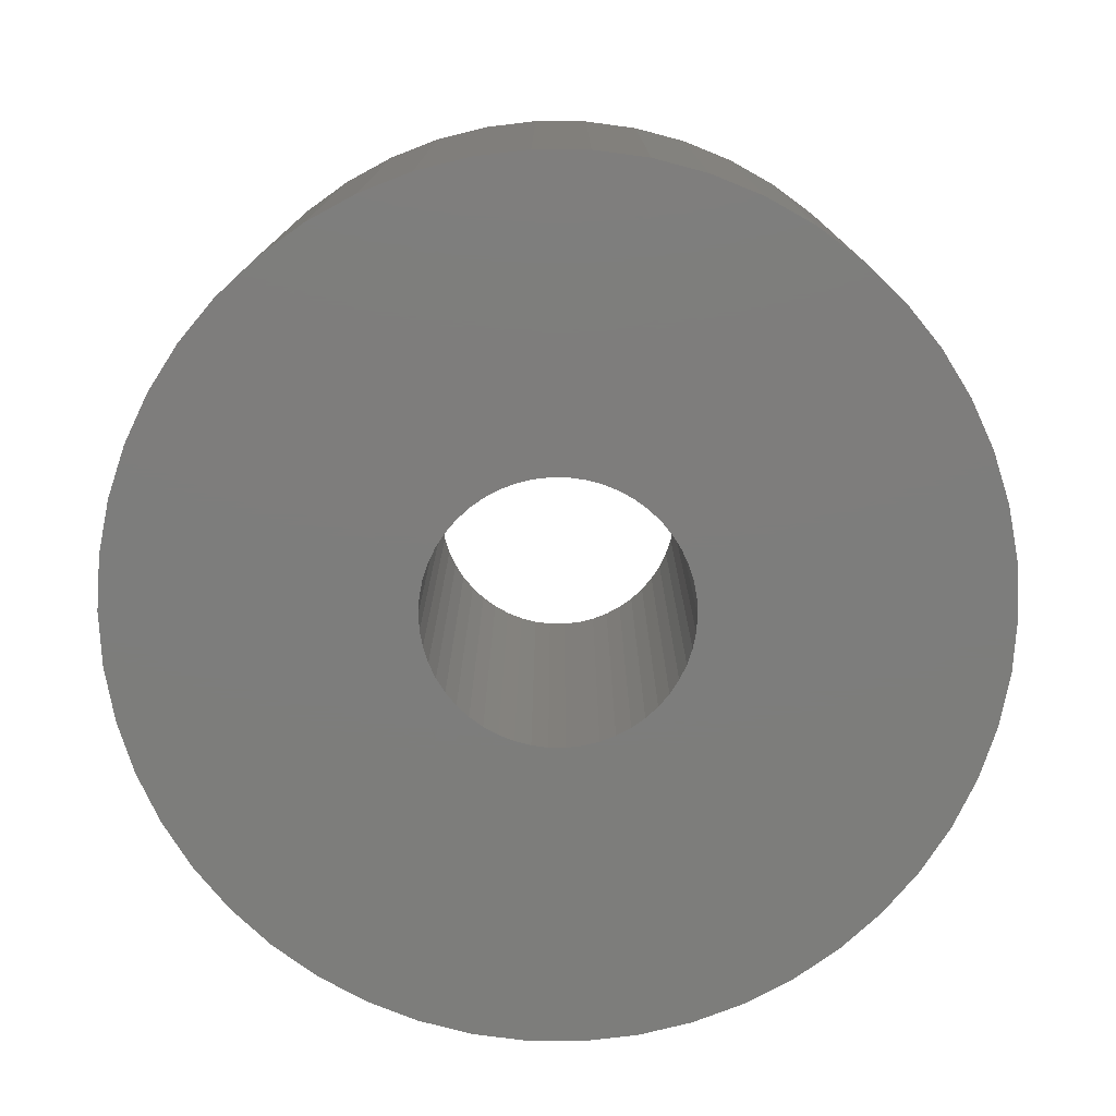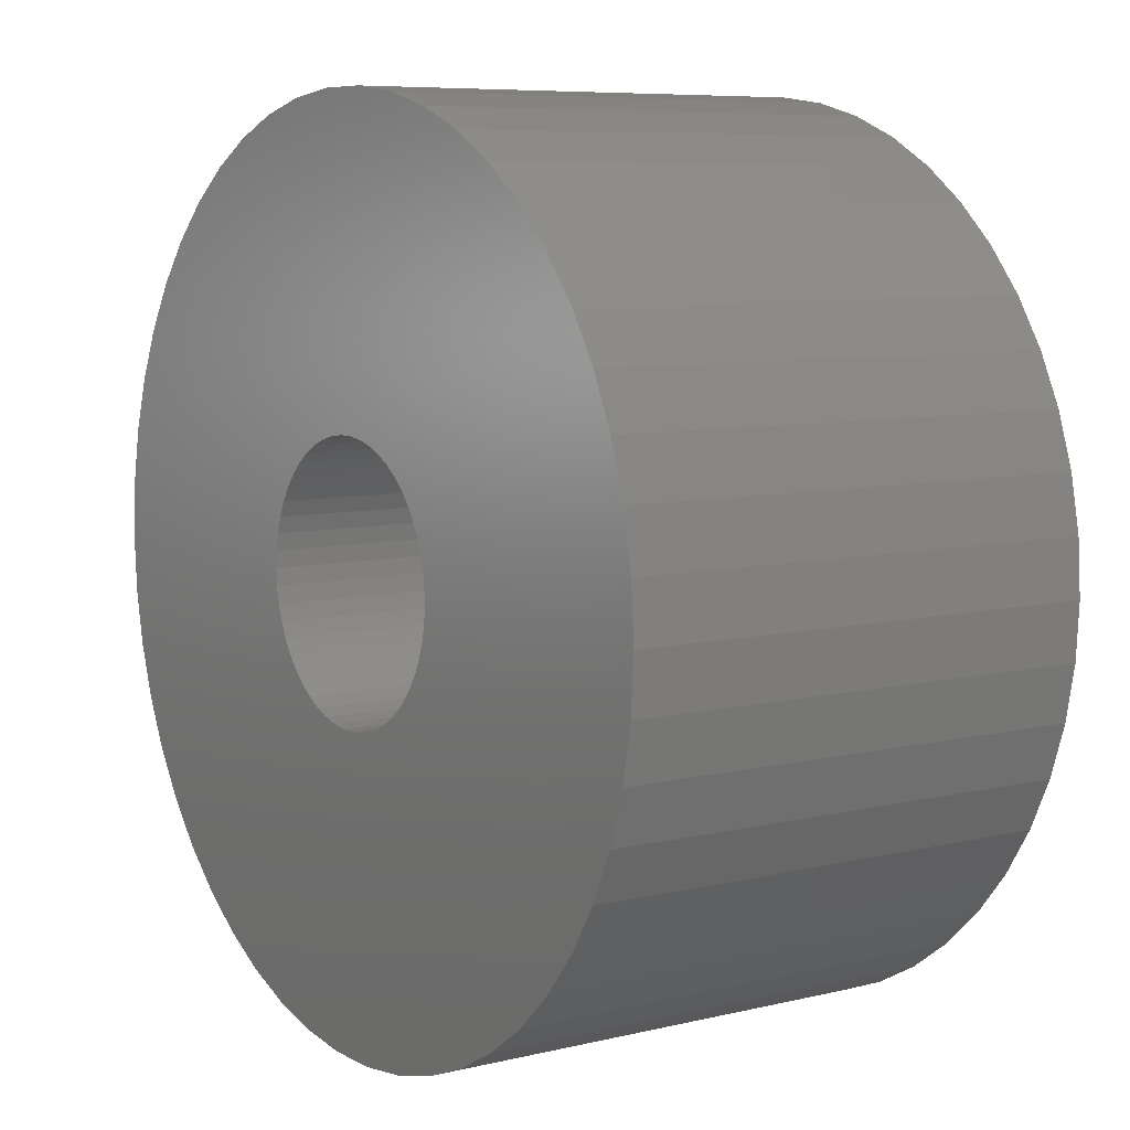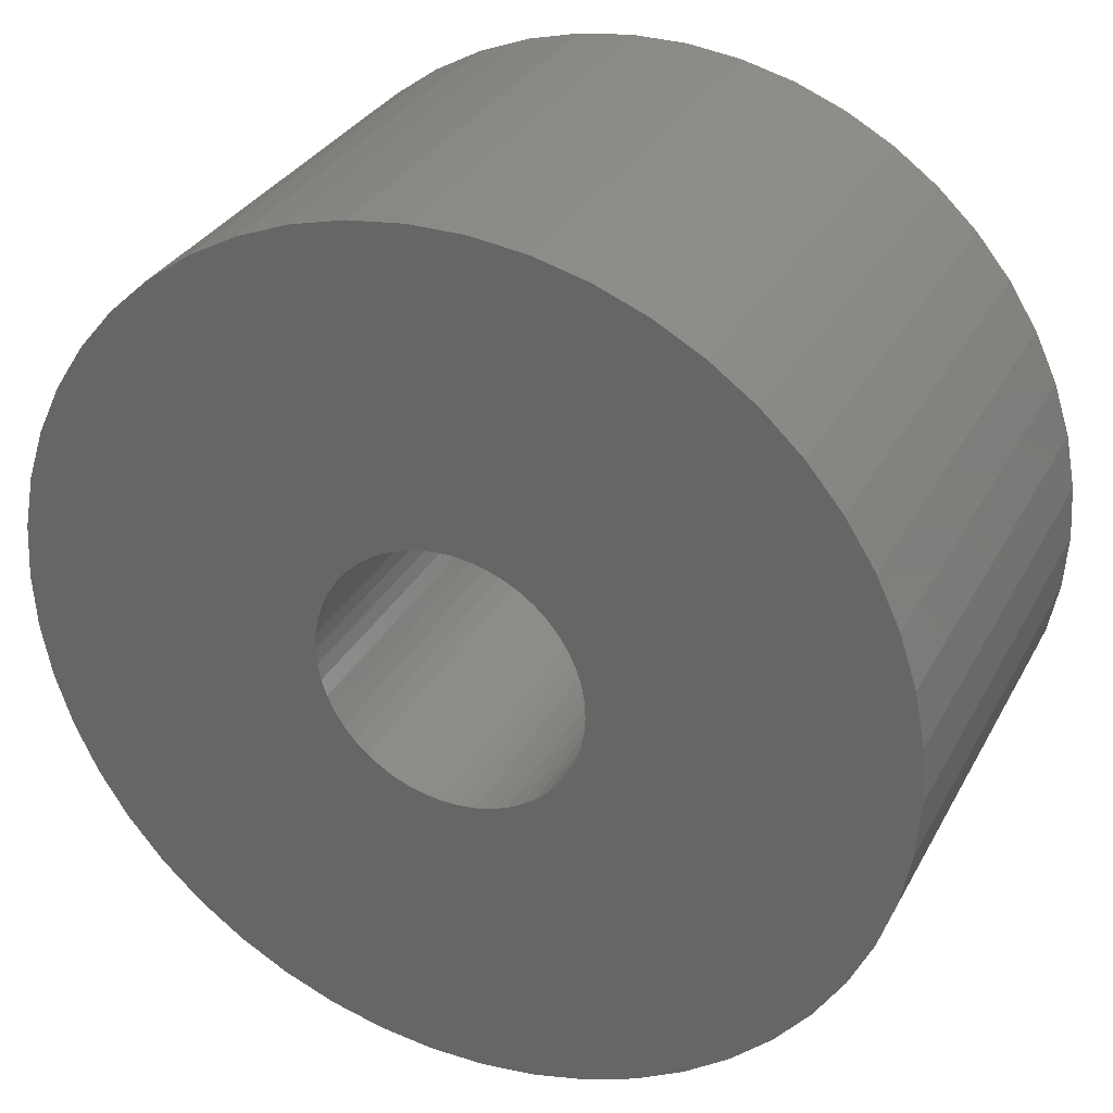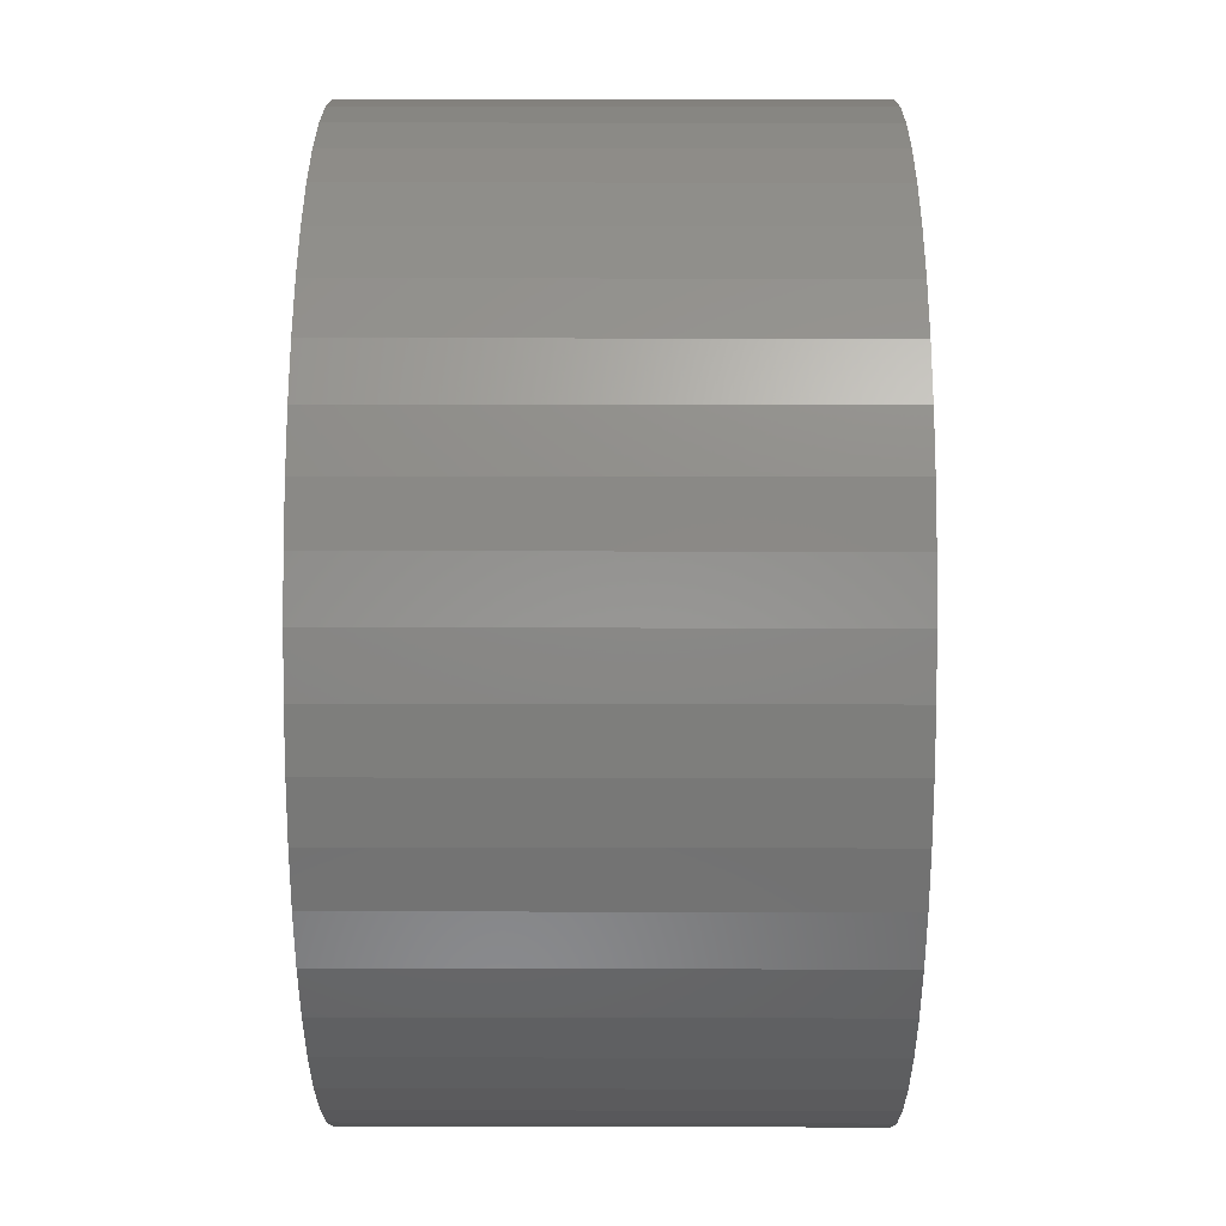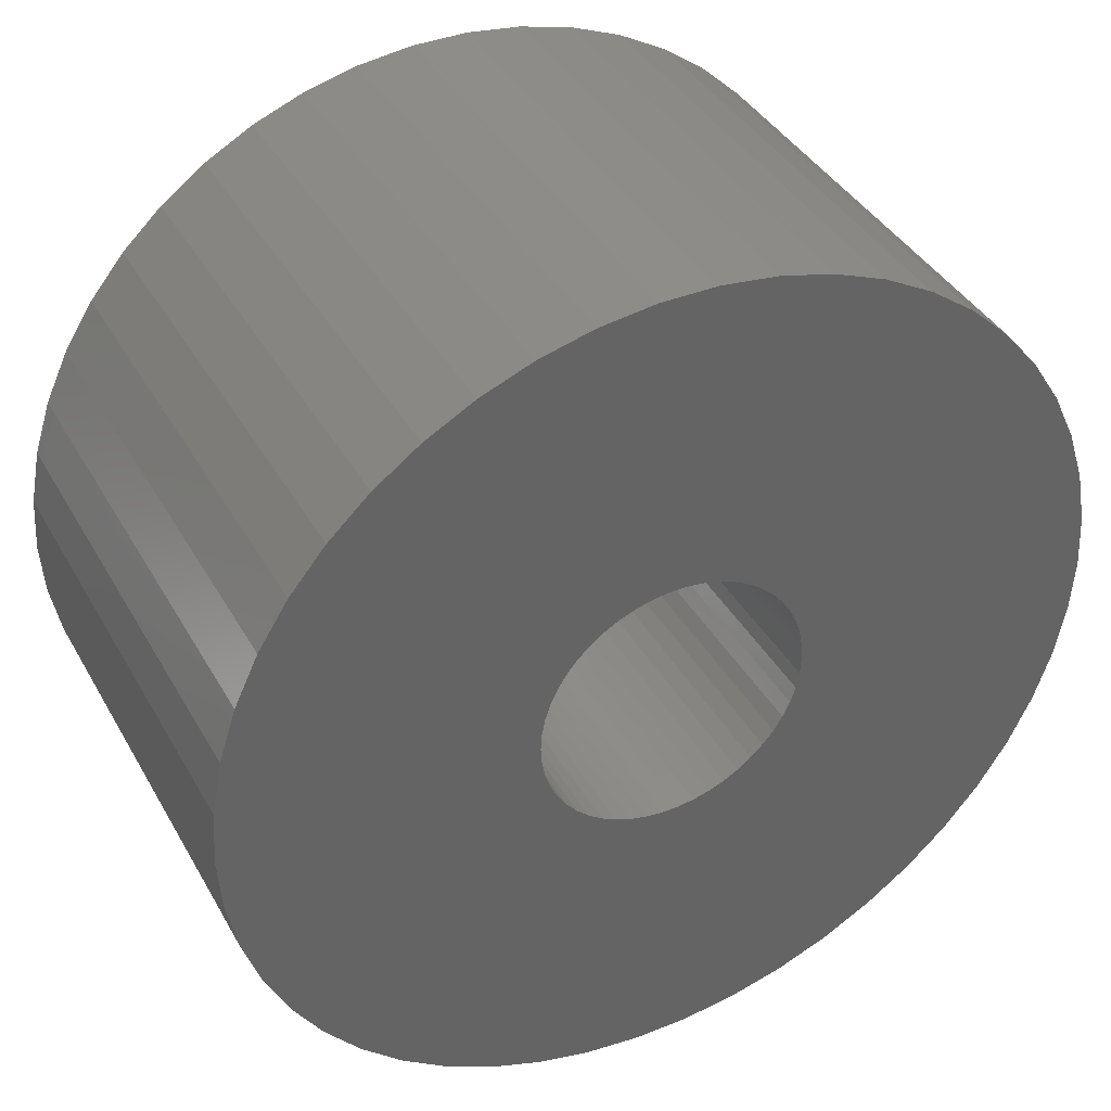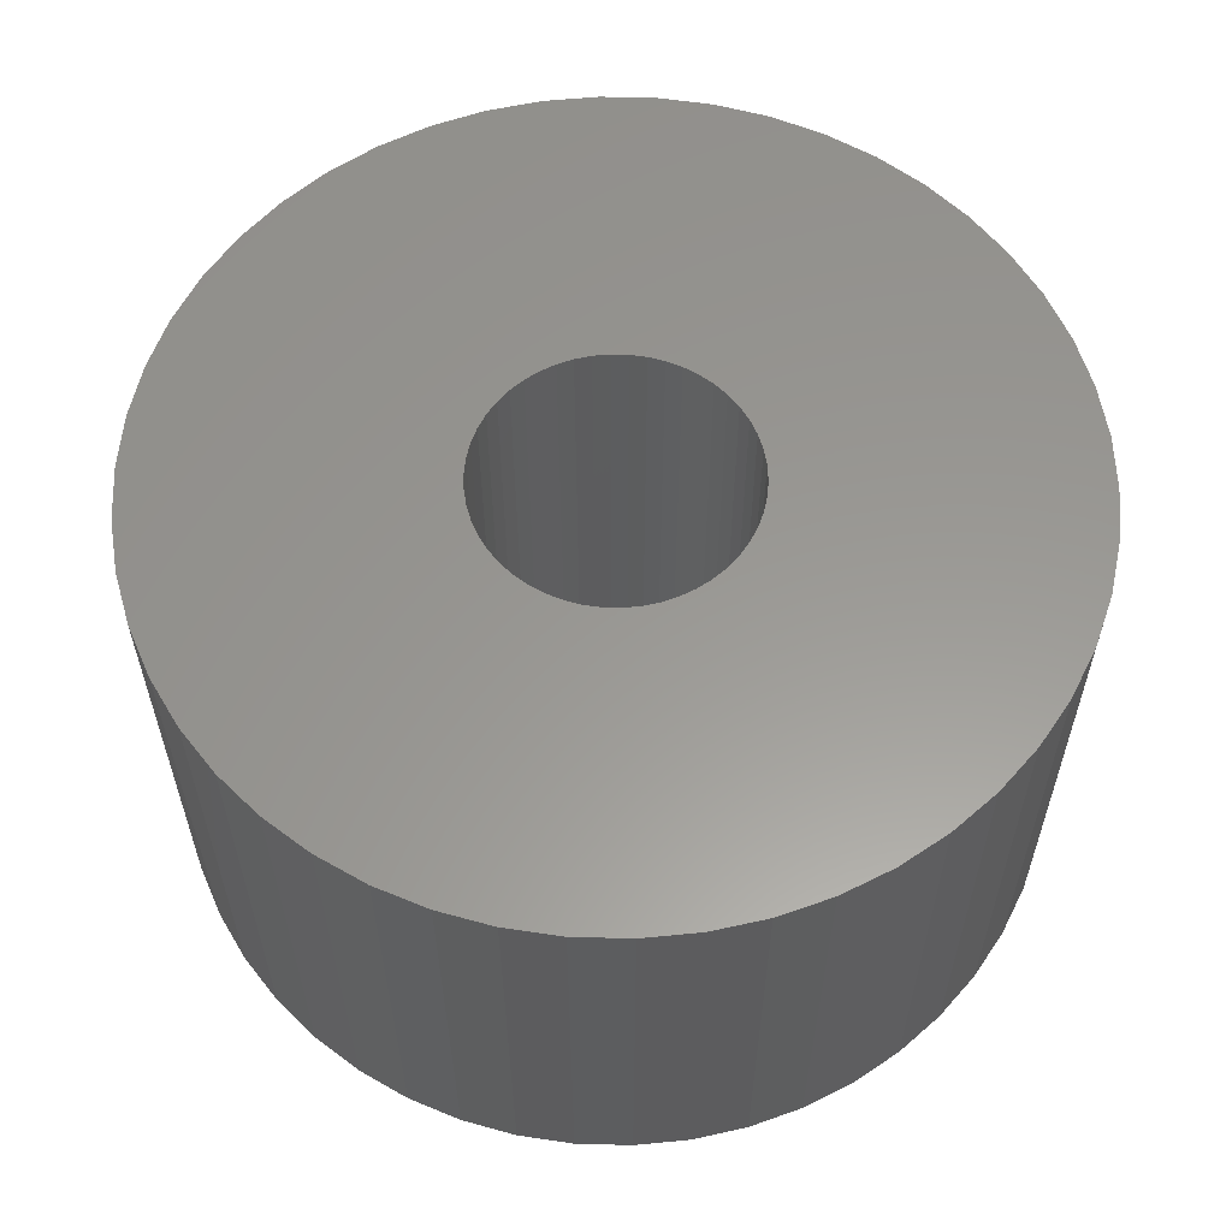
<metadata>
{"format":"stl","ext":"stl","renderer":"f3d","projection":"perspective","resolution":1024,"background":"white","views":[{"elev":-76.8,"azim":-36.4,"up":"+Z"},{"elev":7.5,"azim":-124.2,"up":"+Y"},{"elev":31.4,"azim":24.2,"up":"+Y"},{"elev":15.8,"azim":90.3,"up":"+Y"},{"elev":39.2,"azim":153.2,"up":"+Y"},{"elev":59.0,"azim":-142.5,"up":"+Z"}]}
</metadata>
<code>
# stl→obj: 200 verts, 400 faces
v 14 0 7.5
v 13.89 1.755 -7.5
v 13.89 1.755 7.5
v 14 0 -7.5
v -14 0 -7.5
v -13.89 1.755 7.5
v -13.89 1.755 -7.5
v -14 0 7.5
v 0.8791 13.97 -7.5
v -0.8791 13.97 7.5
v 0.8791 13.97 7.5
v -0.8791 13.97 -7.5
v -0.8791 -13.97 -7.5
v 0.8791 -13.97 7.5
v -0.8791 -13.97 7.5
v 0.8791 -13.97 -7.5
v 10.21 9.584 -7.5
v 8.924 10.79 7.5
v 10.21 9.584 7.5
v 8.924 10.79 -7.5
v -8.924 10.79 -7.5
v -10.21 9.584 7.5
v -8.924 10.79 7.5
v -10.21 9.584 -7.5
v -4.326 13.31 -7.5
v -5.961 12.67 7.5
v -4.326 13.31 7.5
v -5.961 12.67 -7.5
v 12.27 -6.745 7.5
v 13.02 -5.154 -7.5
v 13.02 -5.154 7.5
v 12.27 -6.745 -7.5
v 13.02 5.154 7.5
v 12.27 6.745 -7.5
v 12.27 6.745 7.5
v 13.02 5.154 -7.5
v 5.961 12.67 -7.5
v 4.326 13.31 7.5
v 5.961 12.67 7.5
v 4.326 13.31 -7.5
v 7.502 11.82 -7.5
v 7.502 11.82 7.5
v -13.02 5.154 -7.5
v -12.27 6.745 7.5
v -12.27 6.745 -7.5
v -13.02 5.154 7.5
v -11.33 8.229 -7.5
v -11.33 8.229 7.5
v 4.25 0 7.5
v 4.216 0.5327 7.5
v 13.56 3.482 7.5
v 13.89 -1.755 7.5
v 4.116 1.057 7.5
v 4.216 -0.5327 7.5
v 3.952 1.565 7.5
v 13.56 -3.482 7.5
v 3.724 2.047 7.5
v 11.33 8.229 7.5
v 4.116 -1.057 7.5
v 3.438 2.498 7.5
v 3.098 2.909 7.5
v 3.952 -1.565 7.5
v 2.709 3.275 7.5
v 2.277 3.588 7.5
v 3.724 -2.047 7.5
v 1.81 3.846 7.5
v 11.33 -8.229 7.5
v 3.438 -2.498 7.5
v 1.313 4.042 7.5
v 2.623 13.75 7.5
v 0.7964 4.175 7.5
v 0.2669 4.242 7.5
v -0.2669 4.242 7.5
v -0.7964 4.175 7.5
v -2.623 13.75 7.5
v -1.313 4.042 7.5
v -1.81 3.846 7.5
v -2.277 3.588 7.5
v -7.502 11.82 7.5
v -2.709 3.275 7.5
v -3.098 2.909 7.5
v -3.438 2.498 7.5
v 10.21 -9.584 7.5
v 3.098 -2.909 7.5
v 8.924 -10.79 7.5
v 2.709 -3.275 7.5
v 7.502 -11.82 7.5
v 2.277 -3.588 7.5
v 5.961 -12.67 7.5
v 1.81 -3.846 7.5
v 4.326 -13.31 7.5
v 1.313 -4.042 7.5
v 2.623 -13.75 7.5
v 0.7964 -4.175 7.5
v 0.2669 -4.242 7.5
v -0.2669 -4.242 7.5
v -0.7964 -4.175 7.5
v -2.623 -13.75 7.5
v -1.313 -4.042 7.5
v -4.326 -13.31 7.5
v -1.81 -3.846 7.5
v -5.961 -12.67 7.5
v -2.277 -3.588 7.5
v -7.502 -11.82 7.5
v -2.709 -3.275 7.5
v -8.924 -10.79 7.5
v -3.098 -2.909 7.5
v -10.21 -9.584 7.5
v -3.438 -2.498 7.5
v -11.33 -8.229 7.5
v -3.724 -2.047 7.5
v -12.27 -6.745 7.5
v -3.952 -1.565 7.5
v -13.02 -5.154 7.5
v -4.116 -1.057 7.5
v -13.56 -3.482 7.5
v -4.216 -0.5327 7.5
v -13.89 -1.755 7.5
v -4.25 0 7.5
v -3.724 2.047 7.5
v -3.952 1.565 7.5
v -4.116 1.057 7.5
v -13.56 3.482 7.5
v -4.216 0.5327 7.5
v -2.623 13.75 -7.5
v 4.25 0 -7.5
v 13.89 -1.755 -7.5
v 4.216 -0.5327 -7.5
v 13.56 -3.482 -7.5
v 4.116 -1.057 -7.5
v 4.216 0.5327 -7.5
v 3.952 -1.565 -7.5
v 13.56 3.482 -7.5
v 3.724 -2.047 -7.5
v 11.33 -8.229 -7.5
v 4.116 1.057 -7.5
v 3.438 -2.498 -7.5
v 10.21 -9.584 -7.5
v 3.098 -2.909 -7.5
v 8.924 -10.79 -7.5
v 3.952 1.565 -7.5
v 2.709 -3.275 -7.5
v 7.502 -11.82 -7.5
v 2.277 -3.588 -7.5
v 5.961 -12.67 -7.5
v 3.724 2.047 -7.5
v 1.81 -3.846 -7.5
v 4.326 -13.31 -7.5
v 11.33 8.229 -7.5
v 3.438 2.498 -7.5
v 1.313 -4.042 -7.5
v 2.623 -13.75 -7.5
v 0.7964 -4.175 -7.5
v 0.2669 -4.242 -7.5
v -0.2669 -4.242 -7.5
v -0.7964 -4.175 -7.5
v -2.623 -13.75 -7.5
v -1.313 -4.042 -7.5
v -4.326 -13.31 -7.5
v -1.81 -3.846 -7.5
v -5.961 -12.67 -7.5
v -2.277 -3.588 -7.5
v -7.502 -11.82 -7.5
v -2.709 -3.275 -7.5
v -8.924 -10.79 -7.5
v -3.098 -2.909 -7.5
v -10.21 -9.584 -7.5
v -11.33 -8.229 -7.5
v -3.438 -2.498 -7.5
v 3.098 2.909 -7.5
v 2.709 3.275 -7.5
v 2.277 3.588 -7.5
v 1.81 3.846 -7.5
v 1.313 4.042 -7.5
v 2.623 13.75 -7.5
v 0.7964 4.175 -7.5
v 0.2669 4.242 -7.5
v -0.2669 4.242 -7.5
v -0.7964 4.175 -7.5
v -1.313 4.042 -7.5
v -1.81 3.846 -7.5
v -2.277 3.588 -7.5
v -7.502 11.82 -7.5
v -2.709 3.275 -7.5
v -3.098 2.909 -7.5
v -3.438 2.498 -7.5
v -3.724 2.047 -7.5
v -3.952 1.565 -7.5
v -4.116 1.057 -7.5
v -13.56 3.482 -7.5
v -4.216 0.5327 -7.5
v -4.25 0 -7.5
v -3.724 -2.047 -7.5
v -12.27 -6.745 -7.5
v -3.952 -1.565 -7.5
v -13.02 -5.154 -7.5
v -4.116 -1.057 -7.5
v -13.56 -3.482 -7.5
v -4.216 -0.5327 -7.5
v -13.89 -1.755 -7.5
f 1 2 3
f 2 1 4
f 5 6 7
f 6 5 8
f 9 10 11
f 10 9 12
f 13 14 15
f 14 13 16
f 17 18 19
f 18 17 20
f 21 22 23
f 22 21 24
f 25 26 27
f 26 25 28
f 29 30 31
f 30 29 32
f 33 34 35
f 34 33 36
f 37 38 39
f 38 37 40
f 41 39 42
f 39 41 37
f 43 44 45
f 44 43 46
f 47 22 24
f 22 47 48
f 49 1 3
f 50 3 51
f 1 49 52
f 53 51 33
f 54 52 49
f 55 33 35
f 52 54 56
f 57 35 58
f 59 56 54
f 60 58 19
f 56 59 31
f 61 19 18
f 62 31 59
f 63 18 42
f 31 62 29
f 64 42 39
f 65 29 62
f 66 39 38
f 29 65 67
f 68 67 65
f 3 50 49
f 51 53 50
f 33 55 53
f 35 57 55
f 58 60 57
f 19 61 60
f 18 63 61
f 69 38 70
f 42 64 63
f 39 66 64
f 38 69 66
f 71 70 11
f 70 71 69
f 11 72 71
f 11 73 72
f 10 73 11
f 73 10 74
f 75 74 10
f 74 75 76
f 27 76 75
f 76 27 77
f 26 77 27
f 77 26 78
f 79 78 26
f 78 79 80
f 23 80 79
f 80 23 81
f 22 81 23
f 48 82 22
f 81 22 82
f 67 68 83
f 84 83 68
f 83 84 85
f 86 85 84
f 85 86 87
f 88 87 86
f 87 88 89
f 90 89 88
f 89 90 91
f 92 91 90
f 91 92 93
f 94 93 92
f 93 94 14
f 95 14 94
f 96 14 95
f 15 96 97
f 96 15 14
f 98 97 99
f 100 99 101
f 102 101 103
f 97 98 15
f 104 103 105
f 106 105 107
f 108 107 109
f 110 109 111
f 112 111 113
f 114 113 115
f 116 115 117
f 99 100 98
f 118 117 119
f 82 48 120
f 44 120 48
f 101 102 100
f 120 44 121
f 103 104 102
f 46 121 44
f 105 106 104
f 121 46 122
f 107 108 106
f 123 122 46
f 109 110 108
f 122 123 124
f 111 112 110
f 6 124 123
f 113 114 112
f 124 6 119
f 115 116 114
f 8 119 6
f 117 118 116
f 119 8 118
f 125 27 75
f 27 125 25
f 126 4 127
f 128 127 129
f 4 126 2
f 130 129 30
f 131 2 126
f 132 30 32
f 2 131 133
f 134 32 135
f 136 133 131
f 137 135 138
f 133 136 36
f 139 138 140
f 141 36 136
f 142 140 143
f 36 141 34
f 144 143 145
f 146 34 141
f 147 145 148
f 34 146 149
f 150 149 146
f 127 128 126
f 129 130 128
f 30 132 130
f 32 134 132
f 135 137 134
f 138 139 137
f 140 142 139
f 151 148 152
f 143 144 142
f 145 147 144
f 148 151 147
f 153 152 16
f 152 153 151
f 16 154 153
f 16 155 154
f 13 155 16
f 155 13 156
f 157 156 13
f 156 157 158
f 159 158 157
f 158 159 160
f 161 160 159
f 160 161 162
f 163 162 161
f 162 163 164
f 165 164 163
f 164 165 166
f 167 166 165
f 168 169 167
f 166 167 169
f 149 150 17
f 170 17 150
f 17 170 20
f 171 20 170
f 20 171 41
f 172 41 171
f 41 172 37
f 173 37 172
f 37 173 40
f 174 40 173
f 40 174 175
f 176 175 174
f 175 176 9
f 177 9 176
f 178 9 177
f 12 178 179
f 178 12 9
f 125 179 180
f 25 180 181
f 28 181 182
f 179 125 12
f 183 182 184
f 21 184 185
f 24 185 186
f 47 186 187
f 45 187 188
f 43 188 189
f 190 189 191
f 180 25 125
f 7 191 192
f 169 168 193
f 194 193 168
f 181 28 25
f 193 194 195
f 182 183 28
f 196 195 194
f 184 21 183
f 195 196 197
f 185 24 21
f 198 197 196
f 186 47 24
f 197 198 199
f 187 45 47
f 200 199 198
f 188 43 45
f 199 200 192
f 189 190 43
f 5 192 200
f 191 7 190
f 192 5 7
f 16 93 14
f 93 16 152
f 51 36 33
f 36 51 133
f 3 133 51
f 133 3 2
f 58 17 19
f 17 58 149
f 35 149 58
f 149 35 34
f 40 70 38
f 70 40 175
f 175 11 70
f 11 175 9
f 20 42 18
f 42 20 41
f 45 48 47
f 48 45 44
f 190 46 43
f 46 190 123
f 7 123 190
f 123 7 6
f 28 79 26
f 79 28 183
f 183 23 79
f 23 183 21
f 12 75 10
f 75 12 125
f 52 4 1
f 4 52 127
f 83 135 67
f 135 83 138
f 167 106 108
f 106 167 165
f 194 114 196
f 114 194 112
f 167 110 168
f 110 167 108
f 145 87 89
f 87 145 143
f 31 129 56
f 129 31 30
f 67 32 29
f 32 67 135
f 198 118 200
f 118 198 116
f 200 8 5
f 8 200 118
f 196 116 198
f 116 196 114
f 140 83 85
f 83 140 138
f 148 89 91
f 89 148 145
f 152 91 93
f 91 152 148
f 56 127 52
f 127 56 129
f 157 15 98
f 15 157 13
f 165 104 106
f 104 165 163
f 168 112 194
f 112 168 110
f 143 85 87
f 85 143 140
f 159 98 100
f 98 159 157
f 161 100 102
f 100 161 159
f 163 102 104
f 102 163 161
f 126 50 131
f 50 126 49
f 119 191 124
f 191 119 192
f 178 72 73
f 72 178 177
f 154 96 95
f 96 154 155
f 139 68 137
f 68 139 84
f 171 61 63
f 61 171 170
f 185 80 81
f 80 185 184
f 181 76 77
f 76 181 180
f 132 59 130
f 59 132 62
f 141 57 146
f 57 141 55
f 131 53 136
f 53 131 50
f 146 60 150
f 60 146 57
f 174 66 69
f 66 174 173
f 176 69 71
f 69 176 174
f 172 63 64
f 63 172 171
f 121 187 120
f 187 121 188
f 122 188 121
f 188 122 189
f 182 77 78
f 77 182 181
f 179 73 74
f 73 179 178
f 153 95 94
f 95 153 154
f 144 90 88
f 90 144 147
f 136 55 141
f 55 136 53
f 150 61 170
f 61 150 60
f 177 71 72
f 71 177 176
f 173 64 66
f 64 173 172
f 120 186 82
f 186 120 187
f 82 185 81
f 185 82 186
f 124 189 122
f 189 124 191
f 184 78 80
f 78 184 182
f 180 74 76
f 74 180 179
f 137 65 134
f 65 137 68
f 130 54 128
f 54 130 59
f 142 88 86
f 88 142 144
f 134 62 132
f 62 134 65
f 128 49 126
f 49 128 54
f 109 193 111
f 193 109 169
f 113 197 115
f 197 113 195
f 139 86 84
f 86 139 142
f 151 94 92
f 94 151 153
f 155 97 96
f 97 155 156
f 156 99 97
f 99 156 158
f 164 107 105
f 107 164 166
f 107 169 109
f 169 107 166
f 111 195 113
f 195 111 193
f 115 199 117
f 199 115 197
f 117 192 119
f 192 117 199
f 162 105 103
f 105 162 164
f 147 92 90
f 92 147 151
f 158 101 99
f 101 158 160
f 160 103 101
f 103 160 162

</code>
